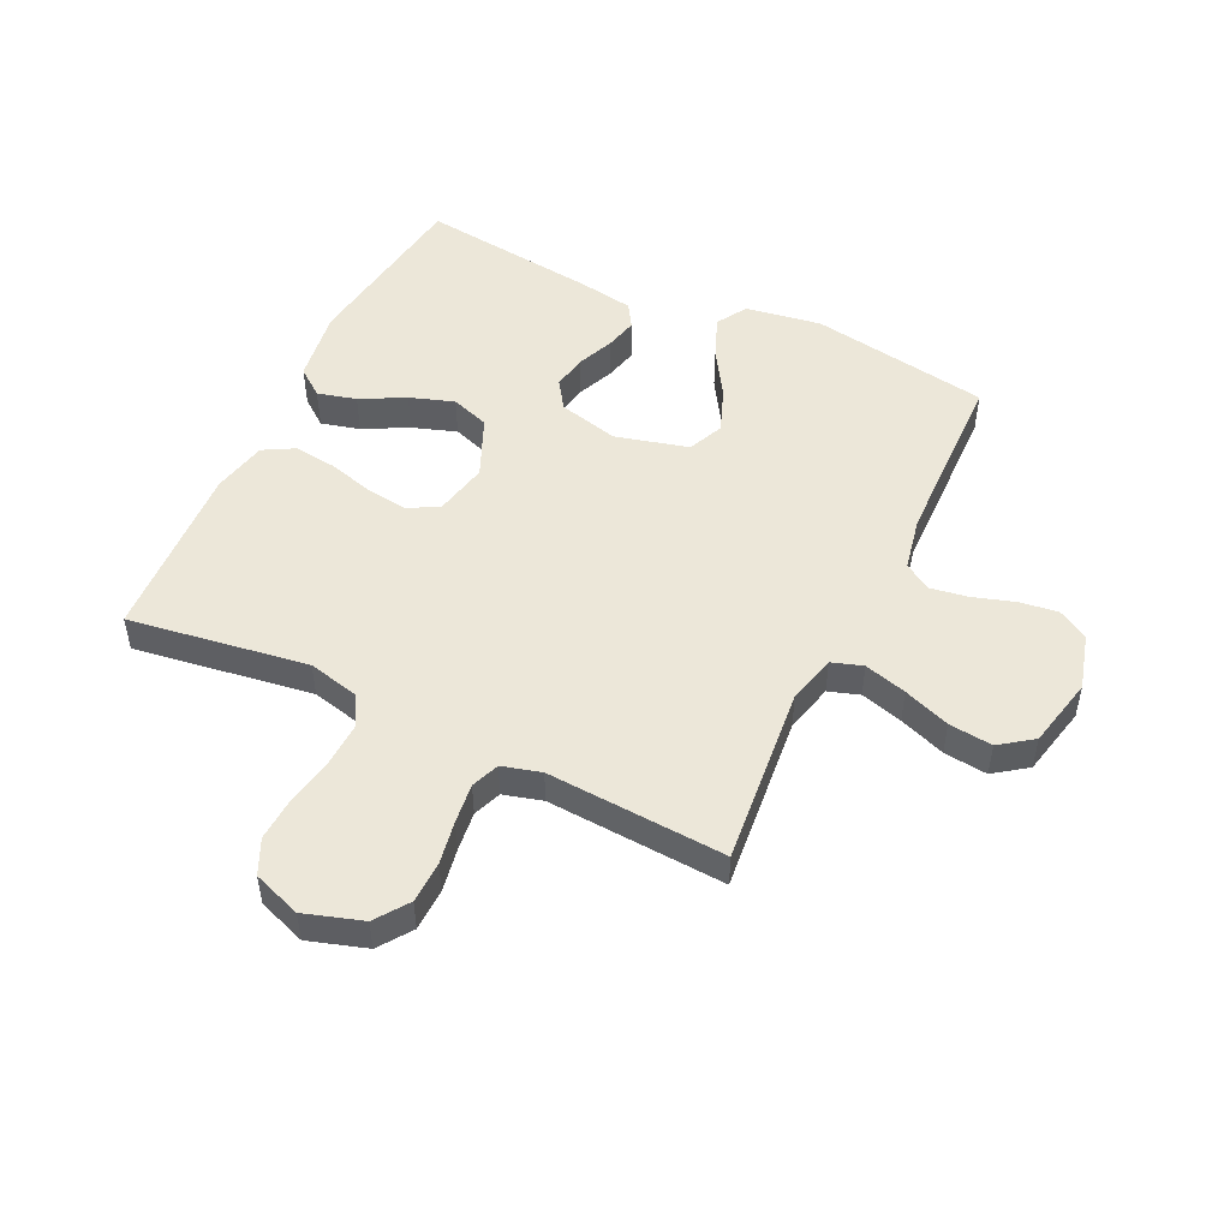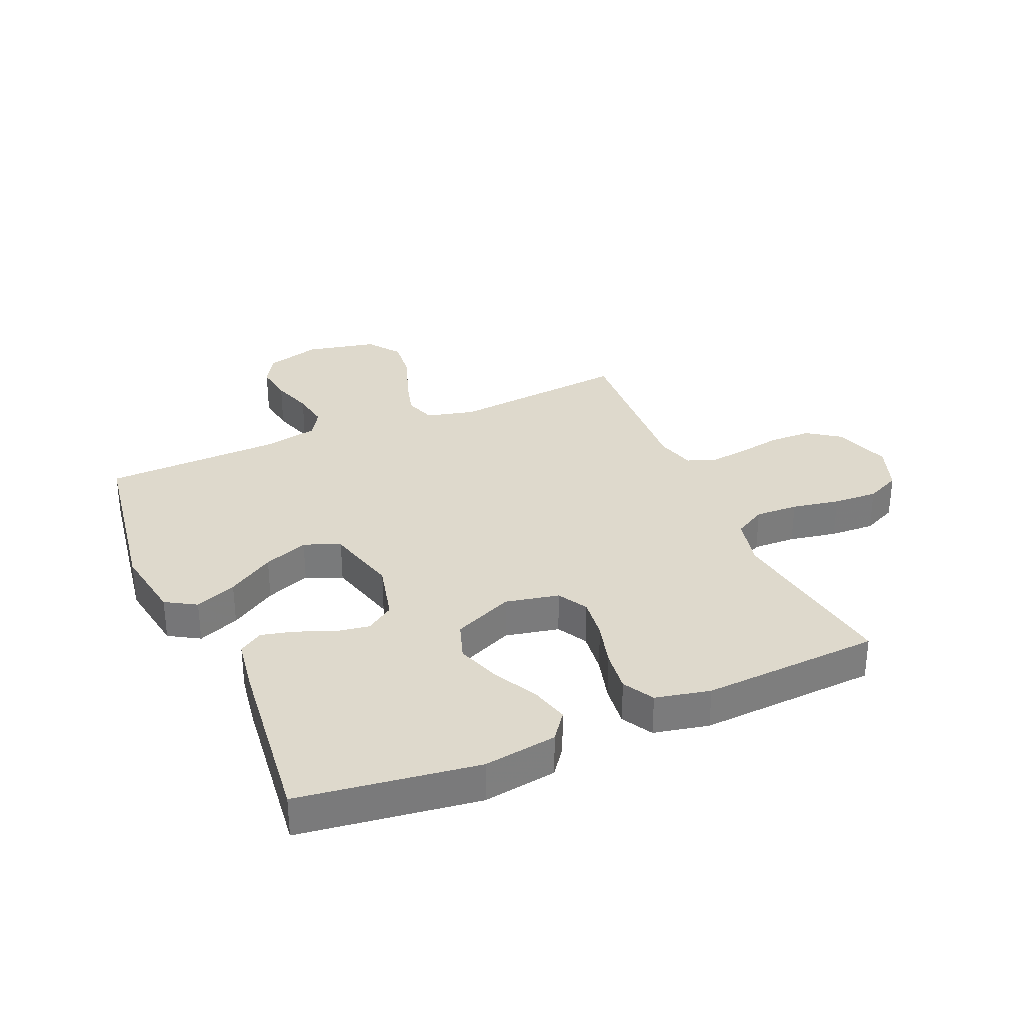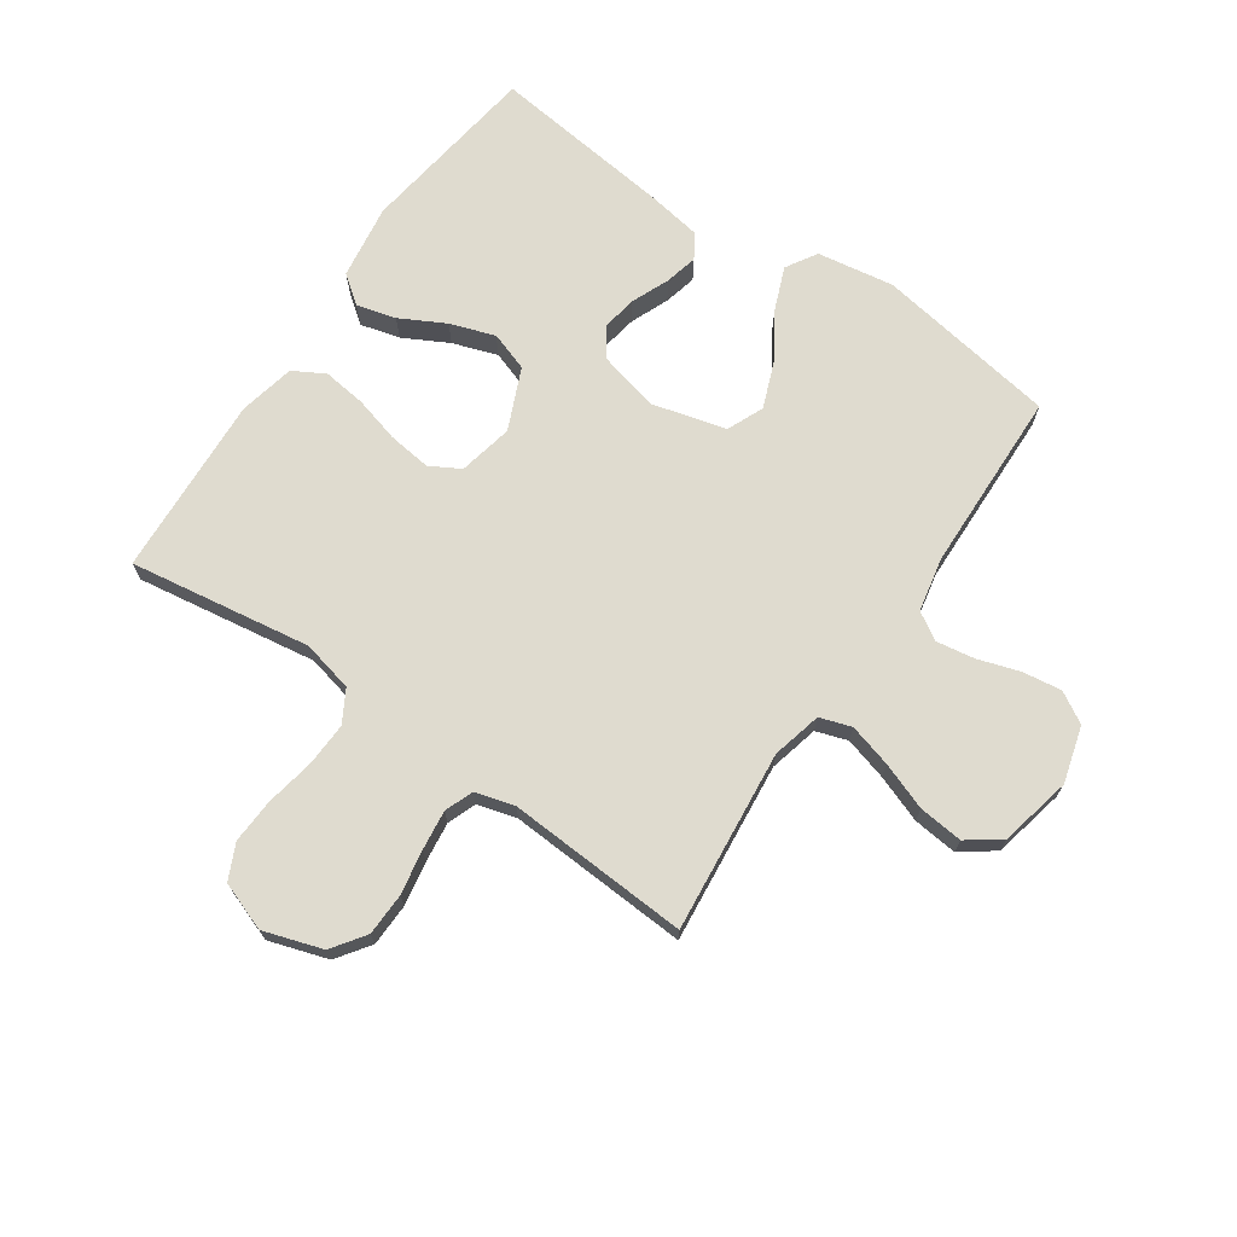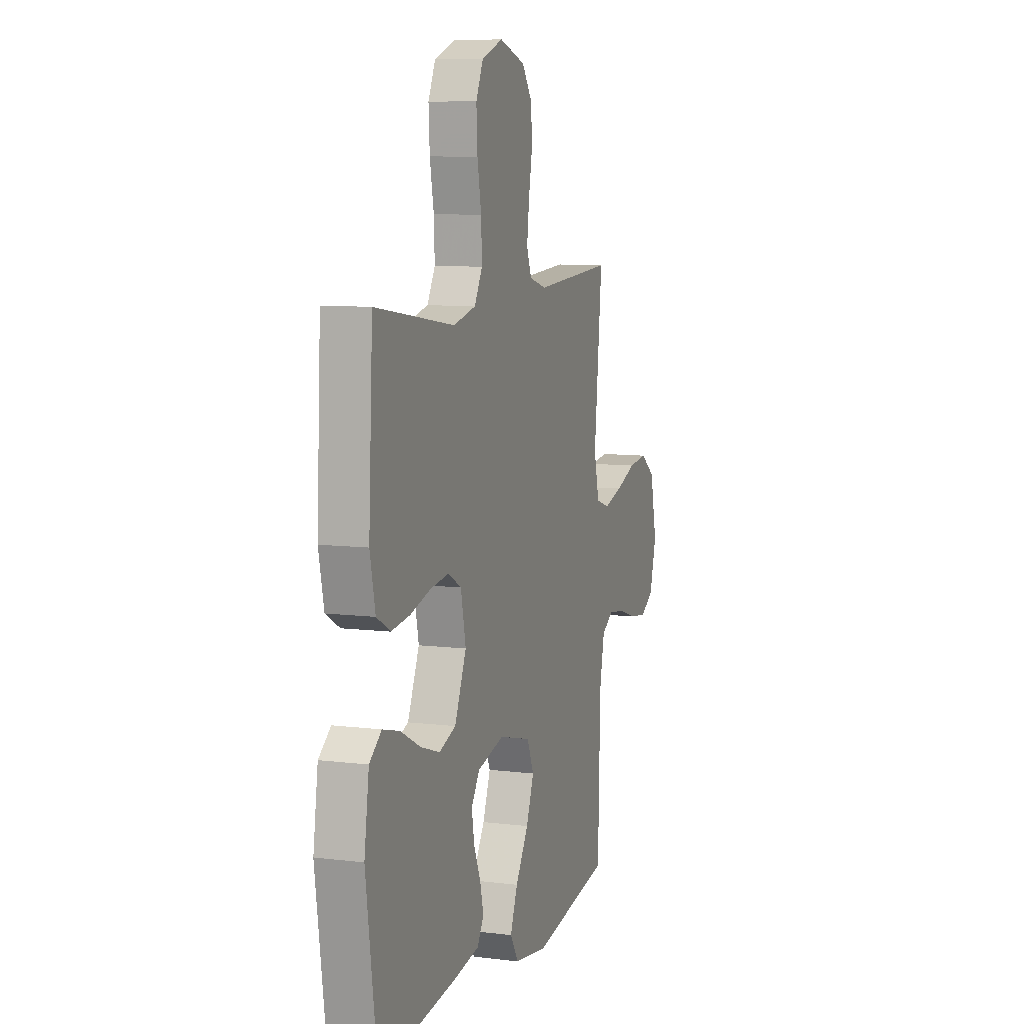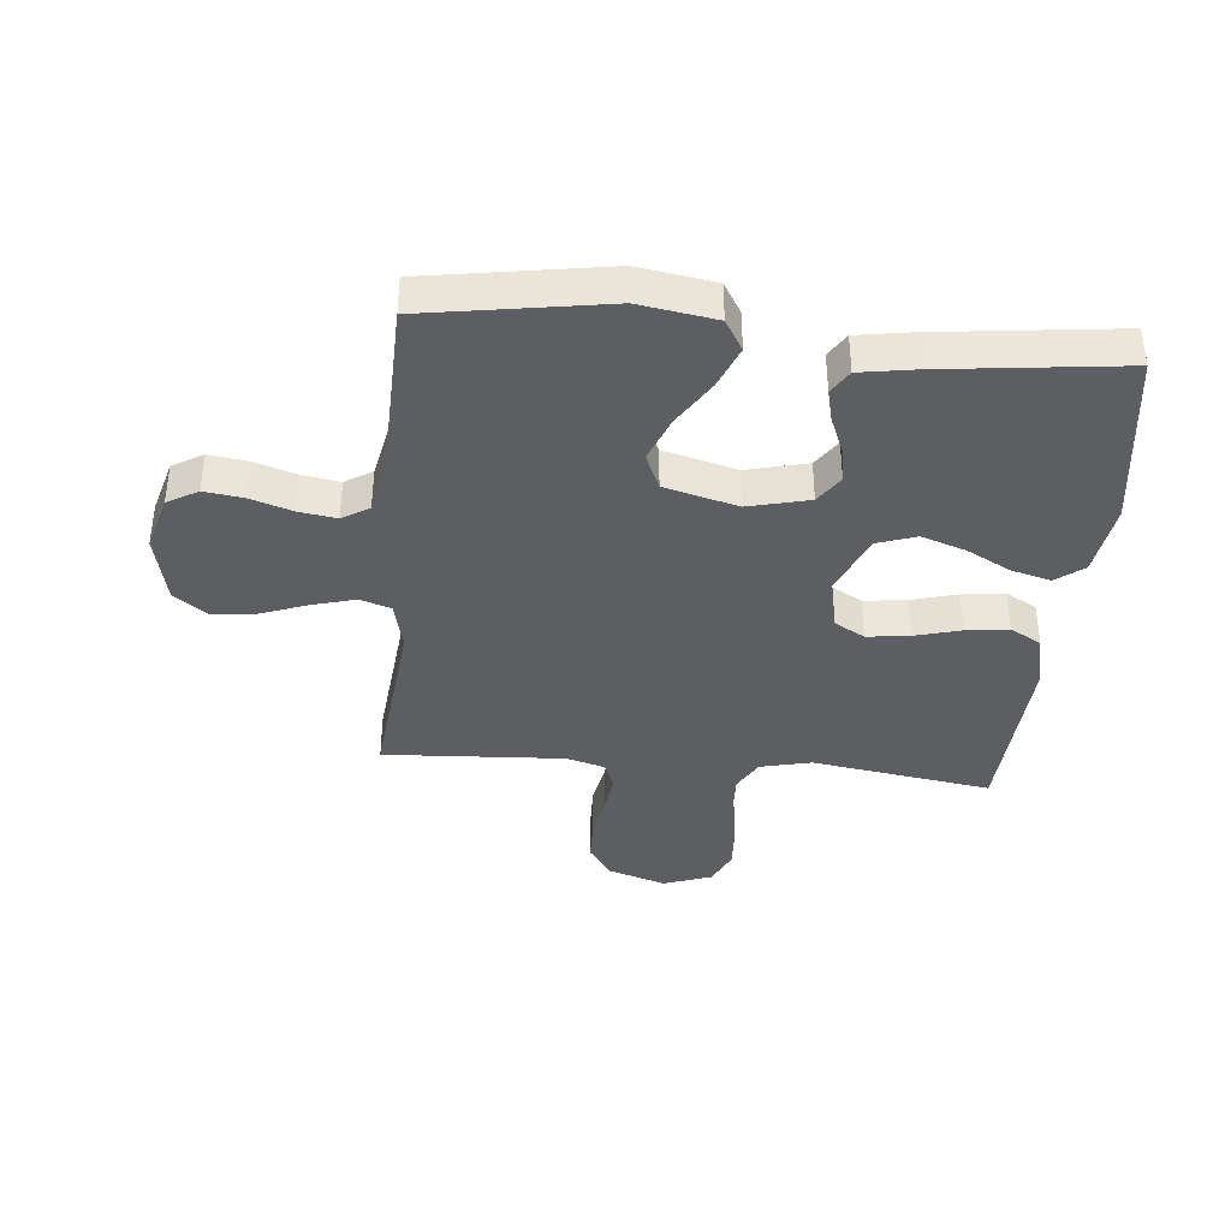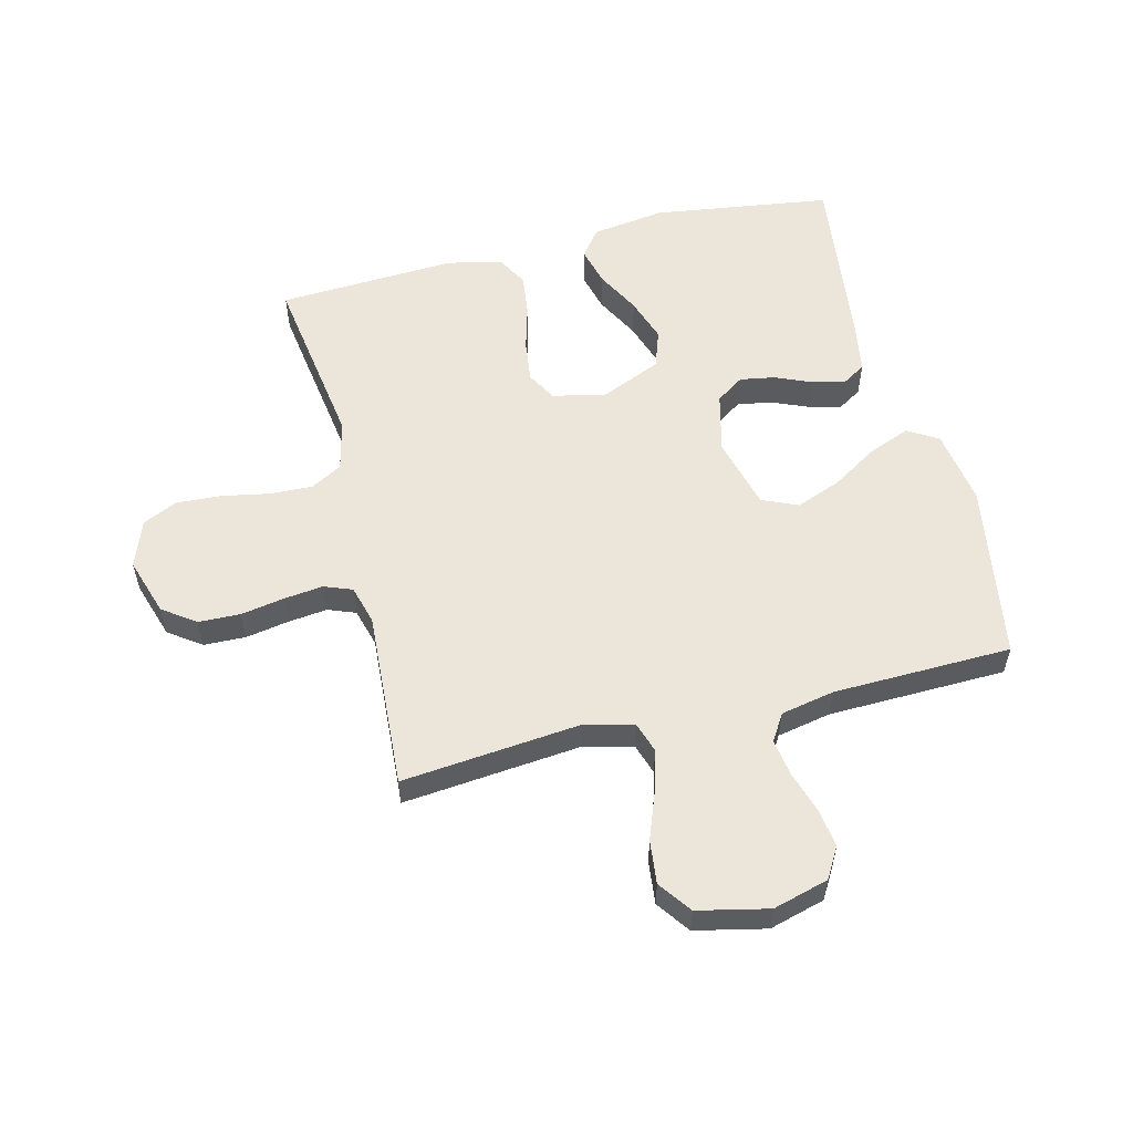
<metadata>
{"format":"obj","ext":"obj","renderer":"f3d","projection":"perspective","resolution":1024,"background":"white","views":[{"elev":50.1,"azim":25.6,"up":"+Y"},{"elev":32.0,"azim":-113.6,"up":"+Y"},{"elev":70.5,"azim":34.4,"up":"+Y"},{"elev":8.7,"azim":-71.5,"up":"+Z"},{"elev":-38.4,"azim":174.5,"up":"+Y"},{"elev":56.1,"azim":76.1,"up":"+Y"}]}
</metadata>
<code>
v 0.5 0.07 -0.5
v 0.2 0.07 -0.549
v 0.073 0.07 -0.529
v 0.042 0.07 -0.478
v 0.07 0.07 -0.408
v 0.119 0.07 -0.33
v 0.148 0.07 -0.255
v 0.122 0.07 -0.195
v 0 0.07 -0.163
v -0.101 0.07 -0.188
v -0.133 0.07 -0.235
v -0.123 0.07 -0.293
v -0.097 0.07 -0.355
v -0.084 0.07 -0.409
v -0.109 0.07 -0.449
v -0.2 0.07 -0.464
v -0.5 0.07 -0.5
v -0.542 0.07 -0.2
v -0.524 0.07 -0.077
v -0.478 0.07 -0.042
v -0.413 0.07 -0.059
v -0.339 0.07 -0.098
v -0.265 0.07 -0.123
v -0.201 0.07 -0.101
v -0.157 0.07 0
v -0.176 0.07 0.09
v -0.226 0.07 0.118
v -0.297 0.07 0.109
v -0.373 0.07 0.088
v -0.444 0.07 0.079
v -0.496 0.07 0.108
v -0.516 0.07 0.2
v -0.5 0.07 0.5
v -0.2 0.07 0.455
v -0.115 0.07 0.475
v -0.085 0.07 0.528
v -0.088 0.07 0.6
v -0.103 0.07 0.68
v -0.107 0.07 0.755
v -0.08 0.07 0.813
v 0 0.07 0.842
v 0.097 0.07 0.811
v 0.136 0.07 0.756
v 0.138 0.07 0.686
v 0.125 0.07 0.613
v 0.117 0.07 0.547
v 0.135 0.07 0.5
v 0.2 0.07 0.482
v 0.5 0.07 0.5
v 0.47 0.07 0.2
v 0.49 0.07 0.118
v 0.542 0.07 0.101
v 0.613 0.07 0.121
v 0.691 0.07 0.15
v 0.764 0.07 0.158
v 0.819 0.07 0.118
v 0.845 0.07 0
v 0.819 0.07 -0.093
v 0.768 0.07 -0.123
v 0.703 0.07 -0.114
v 0.634 0.07 -0.092
v 0.571 0.07 -0.082
v 0.526 0.07 -0.11
v 0.508 0.07 -0.2
v 0.5 0 -0.5
v 0.2 0 -0.549
v 0.073 0 -0.529
v 0.042 0 -0.478
v 0.07 0 -0.408
v 0.119 0 -0.33
v 0.148 0 -0.255
v 0.122 0 -0.195
v 0 0 -0.163
v -0.101 0 -0.188
v -0.133 0 -0.235
v -0.123 0 -0.293
v -0.097 0 -0.355
v -0.084 0 -0.409
v -0.109 0 -0.449
v -0.2 0 -0.464
v -0.5 0 -0.5
v -0.542 0 -0.2
v -0.524 0 -0.077
v -0.478 0 -0.042
v -0.413 0 -0.059
v -0.339 0 -0.098
v -0.265 0 -0.123
v -0.201 0 -0.101
v -0.157 0 0
v -0.176 0 0.09
v -0.226 0 0.118
v -0.297 0 0.109
v -0.373 0 0.088
v -0.444 0 0.079
v -0.496 0 0.108
v -0.516 0 0.2
v -0.5 0 0.5
v -0.2 0 0.455
v -0.115 0 0.475
v -0.085 0 0.528
v -0.088 0 0.6
v -0.103 0 0.68
v -0.107 0 0.755
v -0.08 0 0.813
v 0 0 0.842
v 0.097 0 0.811
v 0.136 0 0.756
v 0.138 0 0.686
v 0.125 0 0.613
v 0.117 0 0.547
v 0.135 0 0.5
v 0.2 0 0.482
v 0.5 0 0.5
v 0.47 0 0.2
v 0.49 0 0.118
v 0.542 0 0.101
v 0.613 0 0.121
v 0.691 0 0.15
v 0.764 0 0.158
v 0.819 0 0.118
v 0.845 0 0
v 0.819 0 -0.093
v 0.768 0 -0.123
v 0.703 0 -0.114
v 0.634 0 -0.092
v 0.571 0 -0.082
v 0.526 0 -0.11
v 0.508 0 -0.2
f 59 60 61
f 58 59 61
f 57 58 61
f 56 57 61
f 55 56 61
f 54 55 61
f 53 54 61
f 52 53 61 62
f 51 52 62 63
f 48 49 50
f 51 63 64
f 50 51 64
f 48 50 64
f 47 48 64
f 43 44 45
f 42 43 45
f 41 42 45
f 40 41 45
f 39 40 45
f 38 39 45
f 37 38 45
f 36 37 45 46
f 35 36 46 47
f 32 33 34
f 31 32 34
f 30 31 34
f 29 30 34
f 28 29 34
f 34 35 47
f 28 34 47
f 27 28 47
f 20 21 22
f 19 20 22
f 18 19 22
f 17 18 22
f 16 17 22
f 15 16 22
f 14 15 22
f 13 14 22
f 12 13 22
f 11 12 22 23
f 10 11 23 24
f 4 5 6
f 3 4 6
f 2 3 6
f 1 2 6
f 64 1 6
f 64 6 7
f 26 27 47 64
f 25 26 64
f 9 10 24 25
f 8 9 25 64
f 7 8 64
f 125 124 123
f 125 123 122
f 125 122 121
f 125 121 120
f 125 120 119
f 125 119 118
f 125 118 117
f 126 125 117 116
f 127 126 116 115
f 114 113 112
f 128 127 115
f 128 115 114
f 128 114 112
f 128 112 111
f 109 108 107
f 109 107 106
f 109 106 105
f 109 105 104
f 109 104 103
f 109 103 102
f 109 102 101
f 110 109 101 100
f 111 110 100 99
f 98 97 96
f 98 96 95
f 98 95 94
f 98 94 93
f 98 93 92
f 111 99 98
f 111 98 92
f 111 92 91
f 86 85 84
f 86 84 83
f 86 83 82
f 86 82 81
f 86 81 80
f 86 80 79
f 86 79 78
f 86 78 77
f 86 77 76
f 87 86 76 75
f 88 87 75 74
f 70 69 68
f 70 68 67
f 70 67 66
f 70 66 65
f 70 65 128
f 71 70 128
f 128 111 91 90
f 128 90 89
f 89 88 74 73
f 128 89 73 72
f 128 72 71
f 1 65 66 2
f 2 66 67 3
f 3 67 68 4
f 4 68 69 5
f 5 69 70 6
f 6 70 71 7
f 7 71 72 8
f 8 72 73 9
f 9 73 74 10
f 10 74 75 11
f 11 75 76 12
f 12 76 77 13
f 13 77 78 14
f 14 78 79 15
f 15 79 80 16
f 16 80 81 17
f 17 81 82 18
f 18 82 83 19
f 19 83 84 20
f 20 84 85 21
f 21 85 86 22
f 22 86 87 23
f 23 87 88 24
f 24 88 89 25
f 25 89 90 26
f 26 90 91 27
f 27 91 92 28
f 28 92 93 29
f 29 93 94 30
f 30 94 95 31
f 31 95 96 32
f 32 96 97 33
f 33 97 98 34
f 34 98 99 35
f 35 99 100 36
f 36 100 101 37
f 37 101 102 38
f 38 102 103 39
f 39 103 104 40
f 40 104 105 41
f 41 105 106 42
f 42 106 107 43
f 43 107 108 44
f 44 108 109 45
f 45 109 110 46
f 46 110 111 47
f 47 111 112 48
f 48 112 113 49
f 49 113 114 50
f 50 114 115 51
f 51 115 116 52
f 52 116 117 53
f 53 117 118 54
f 54 118 119 55
f 55 119 120 56
f 56 120 121 57
f 57 121 122 58
f 58 122 123 59
f 59 123 124 60
f 60 124 125 61
f 61 125 126 62
f 62 126 127 63
f 63 127 128 64
f 64 128 65 1

</code>
